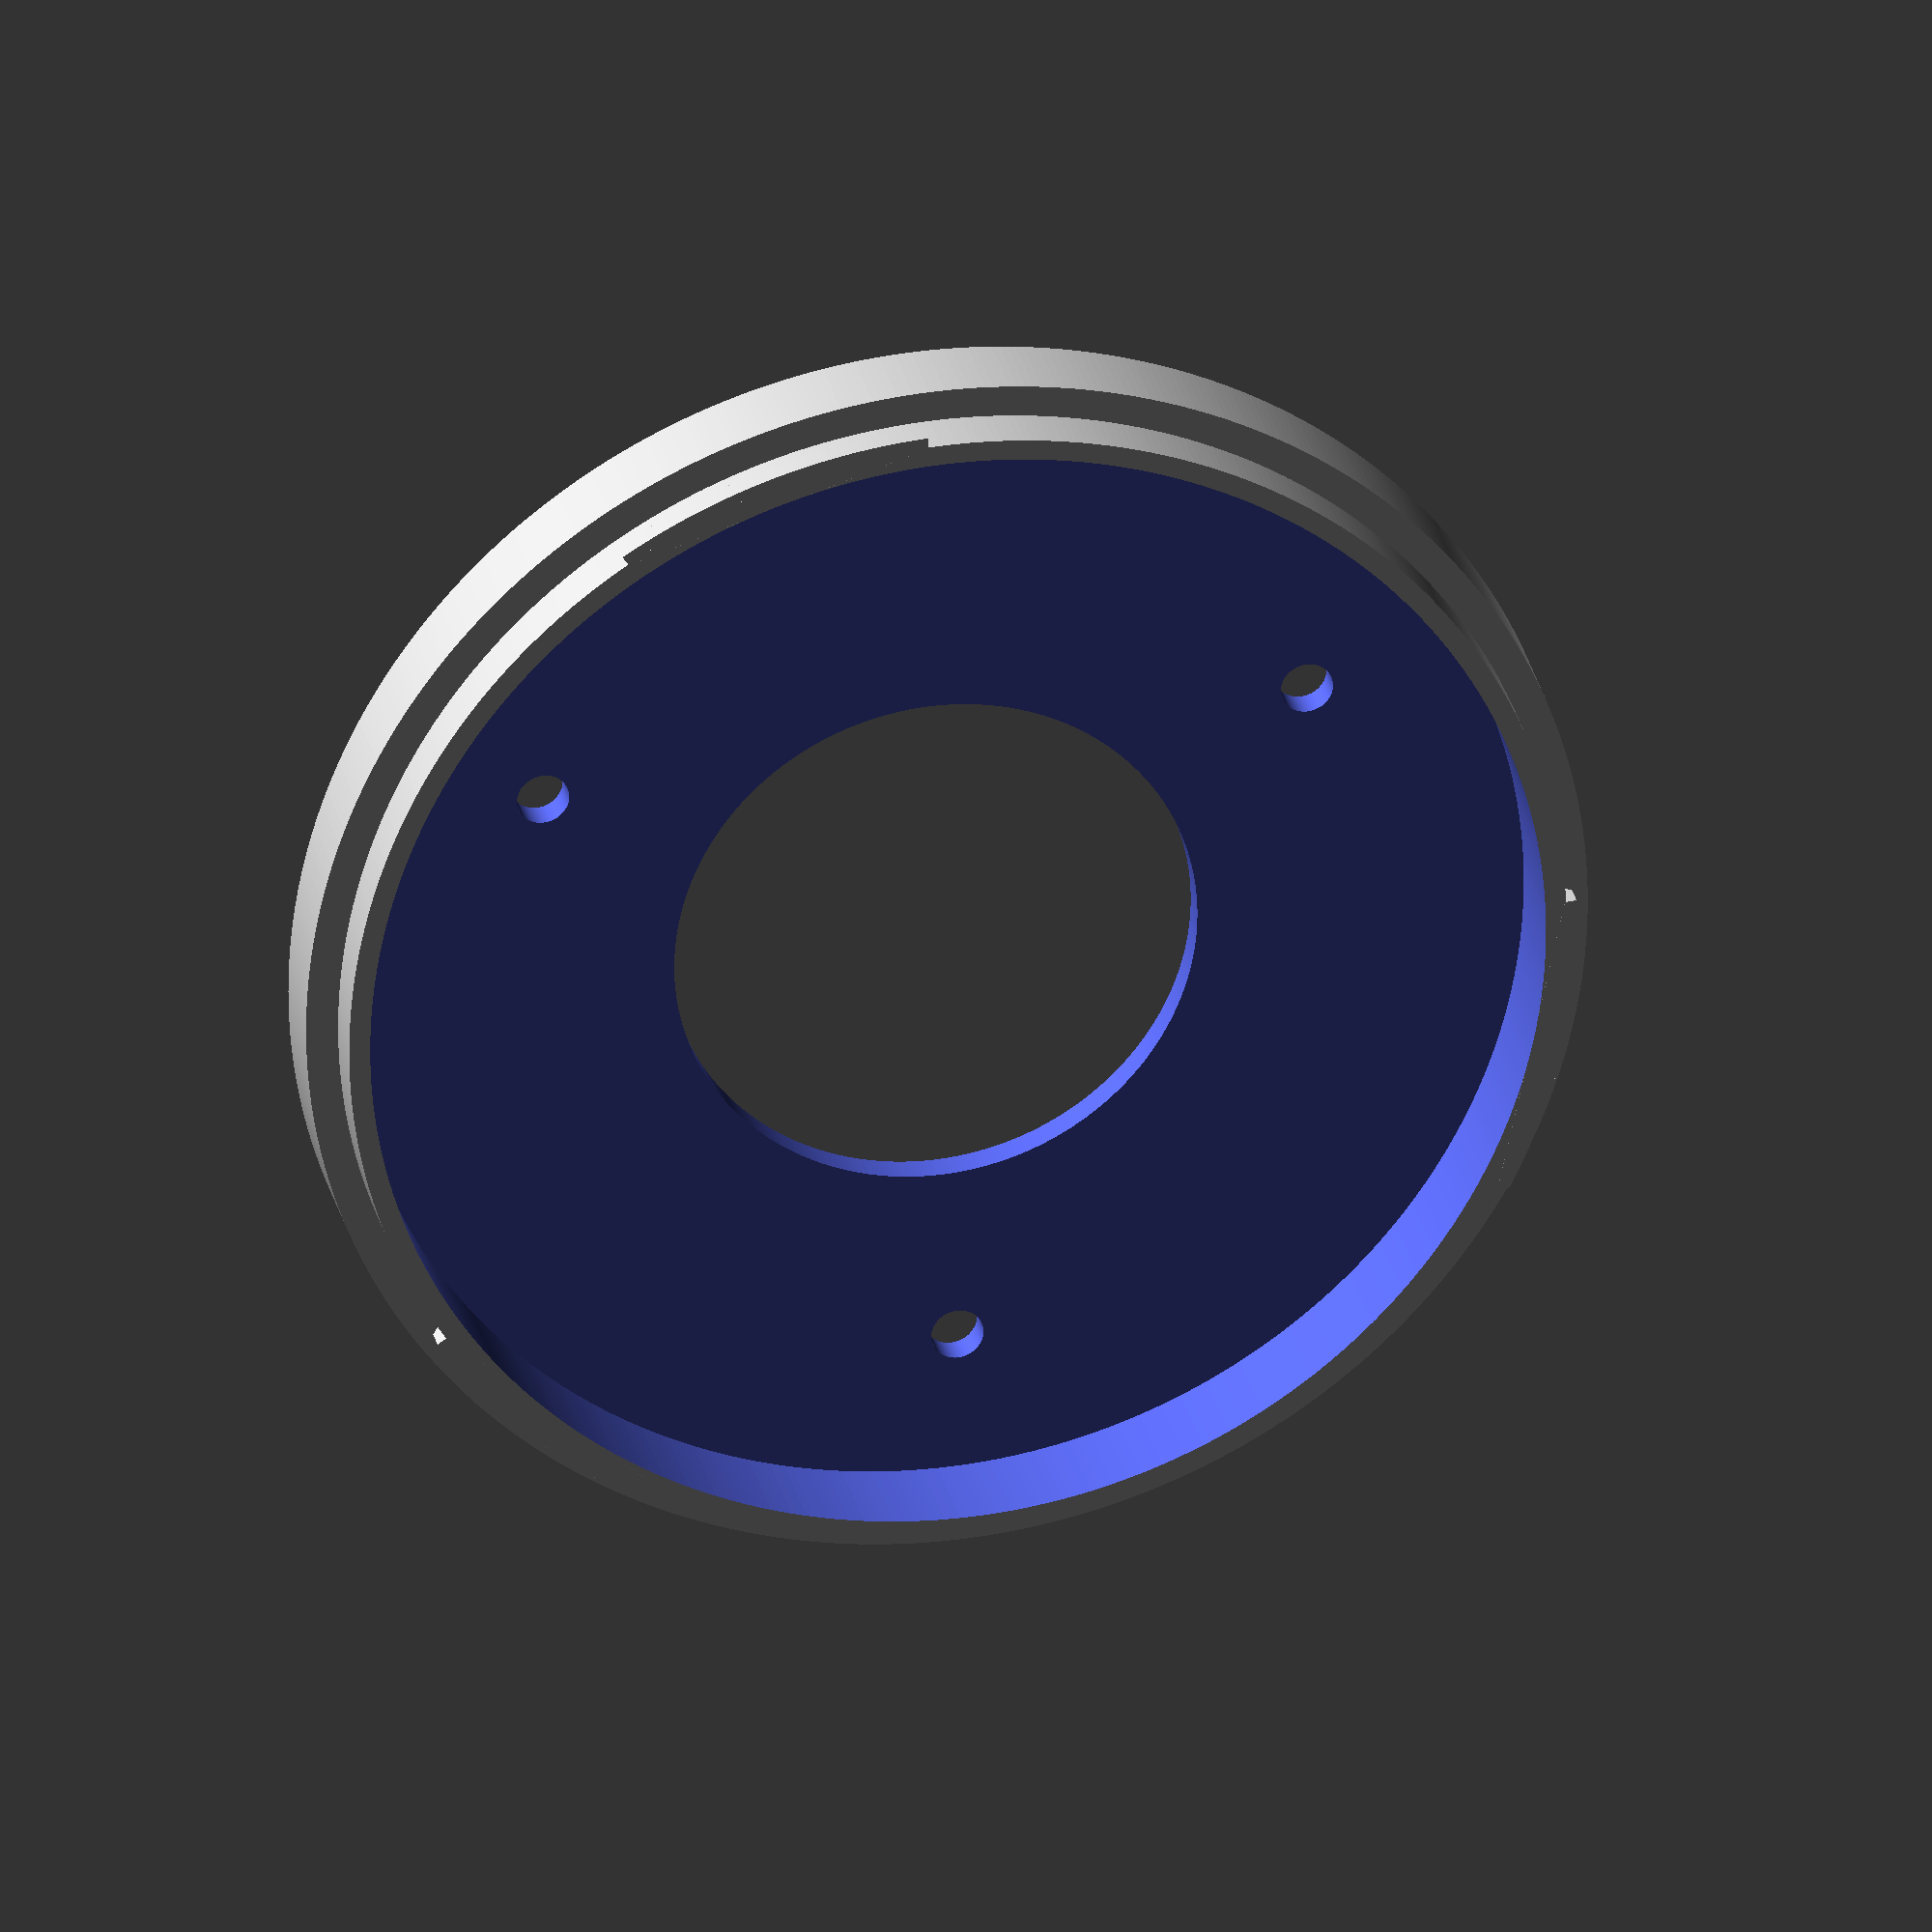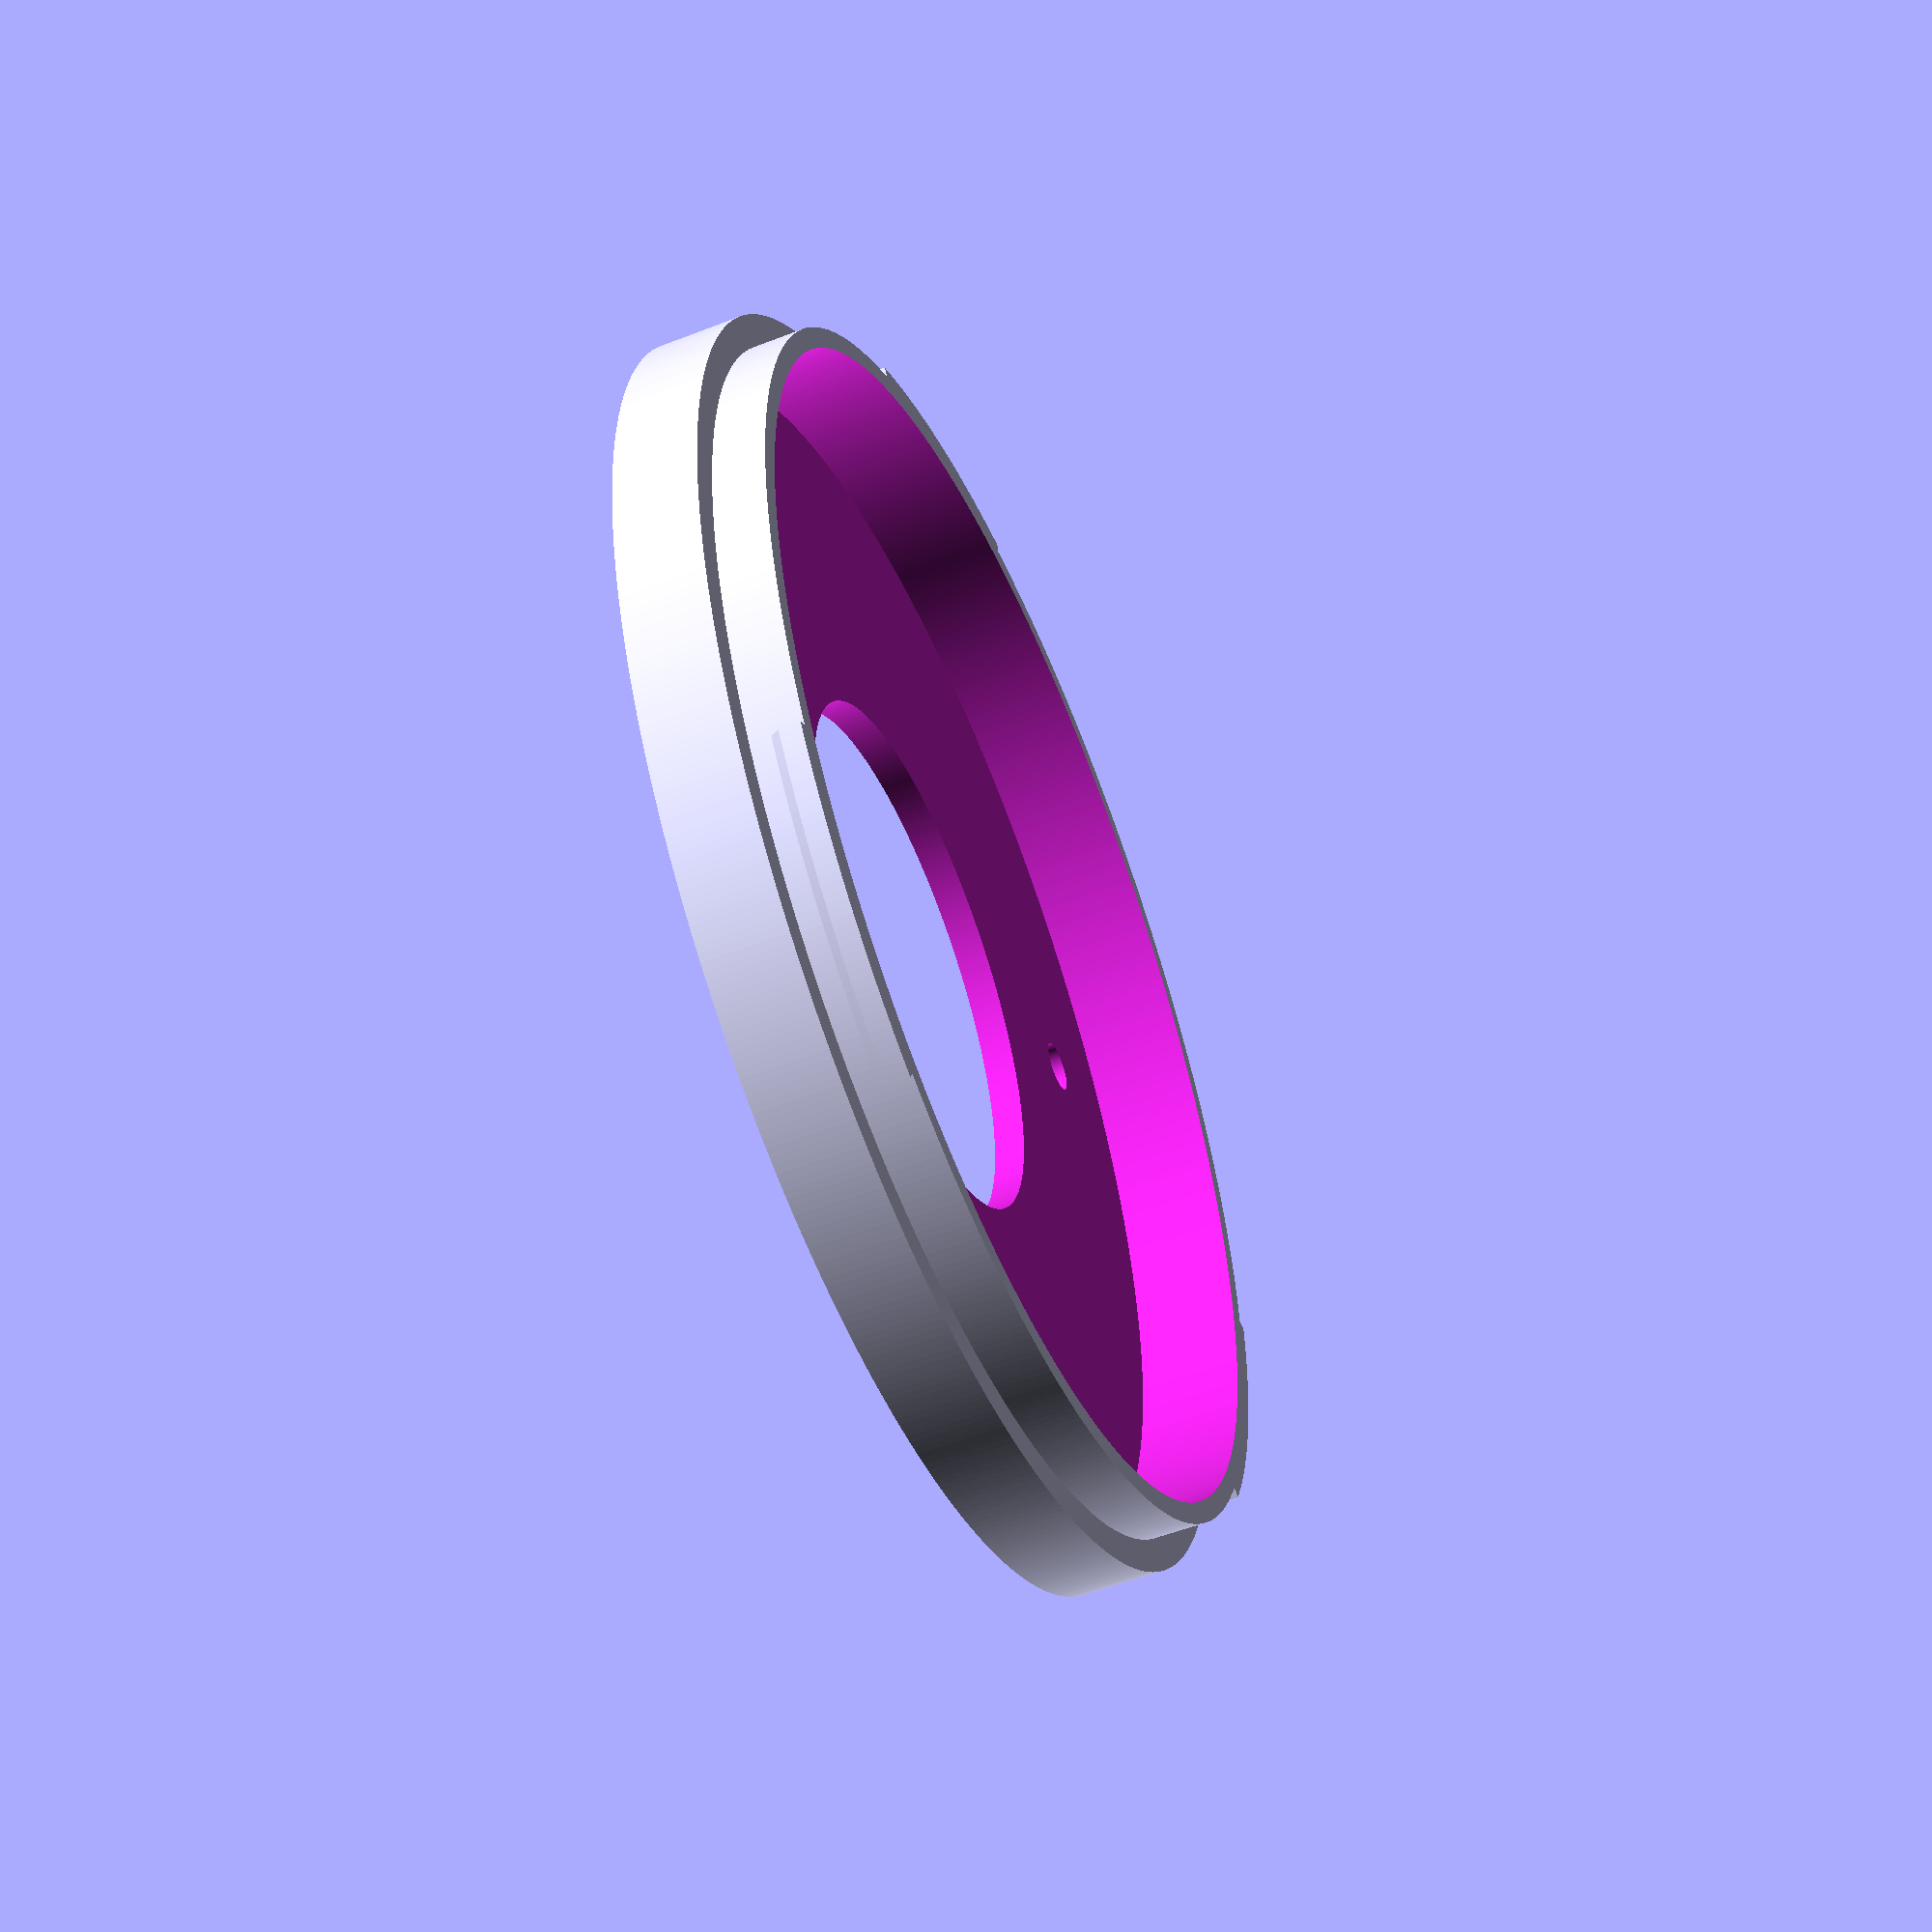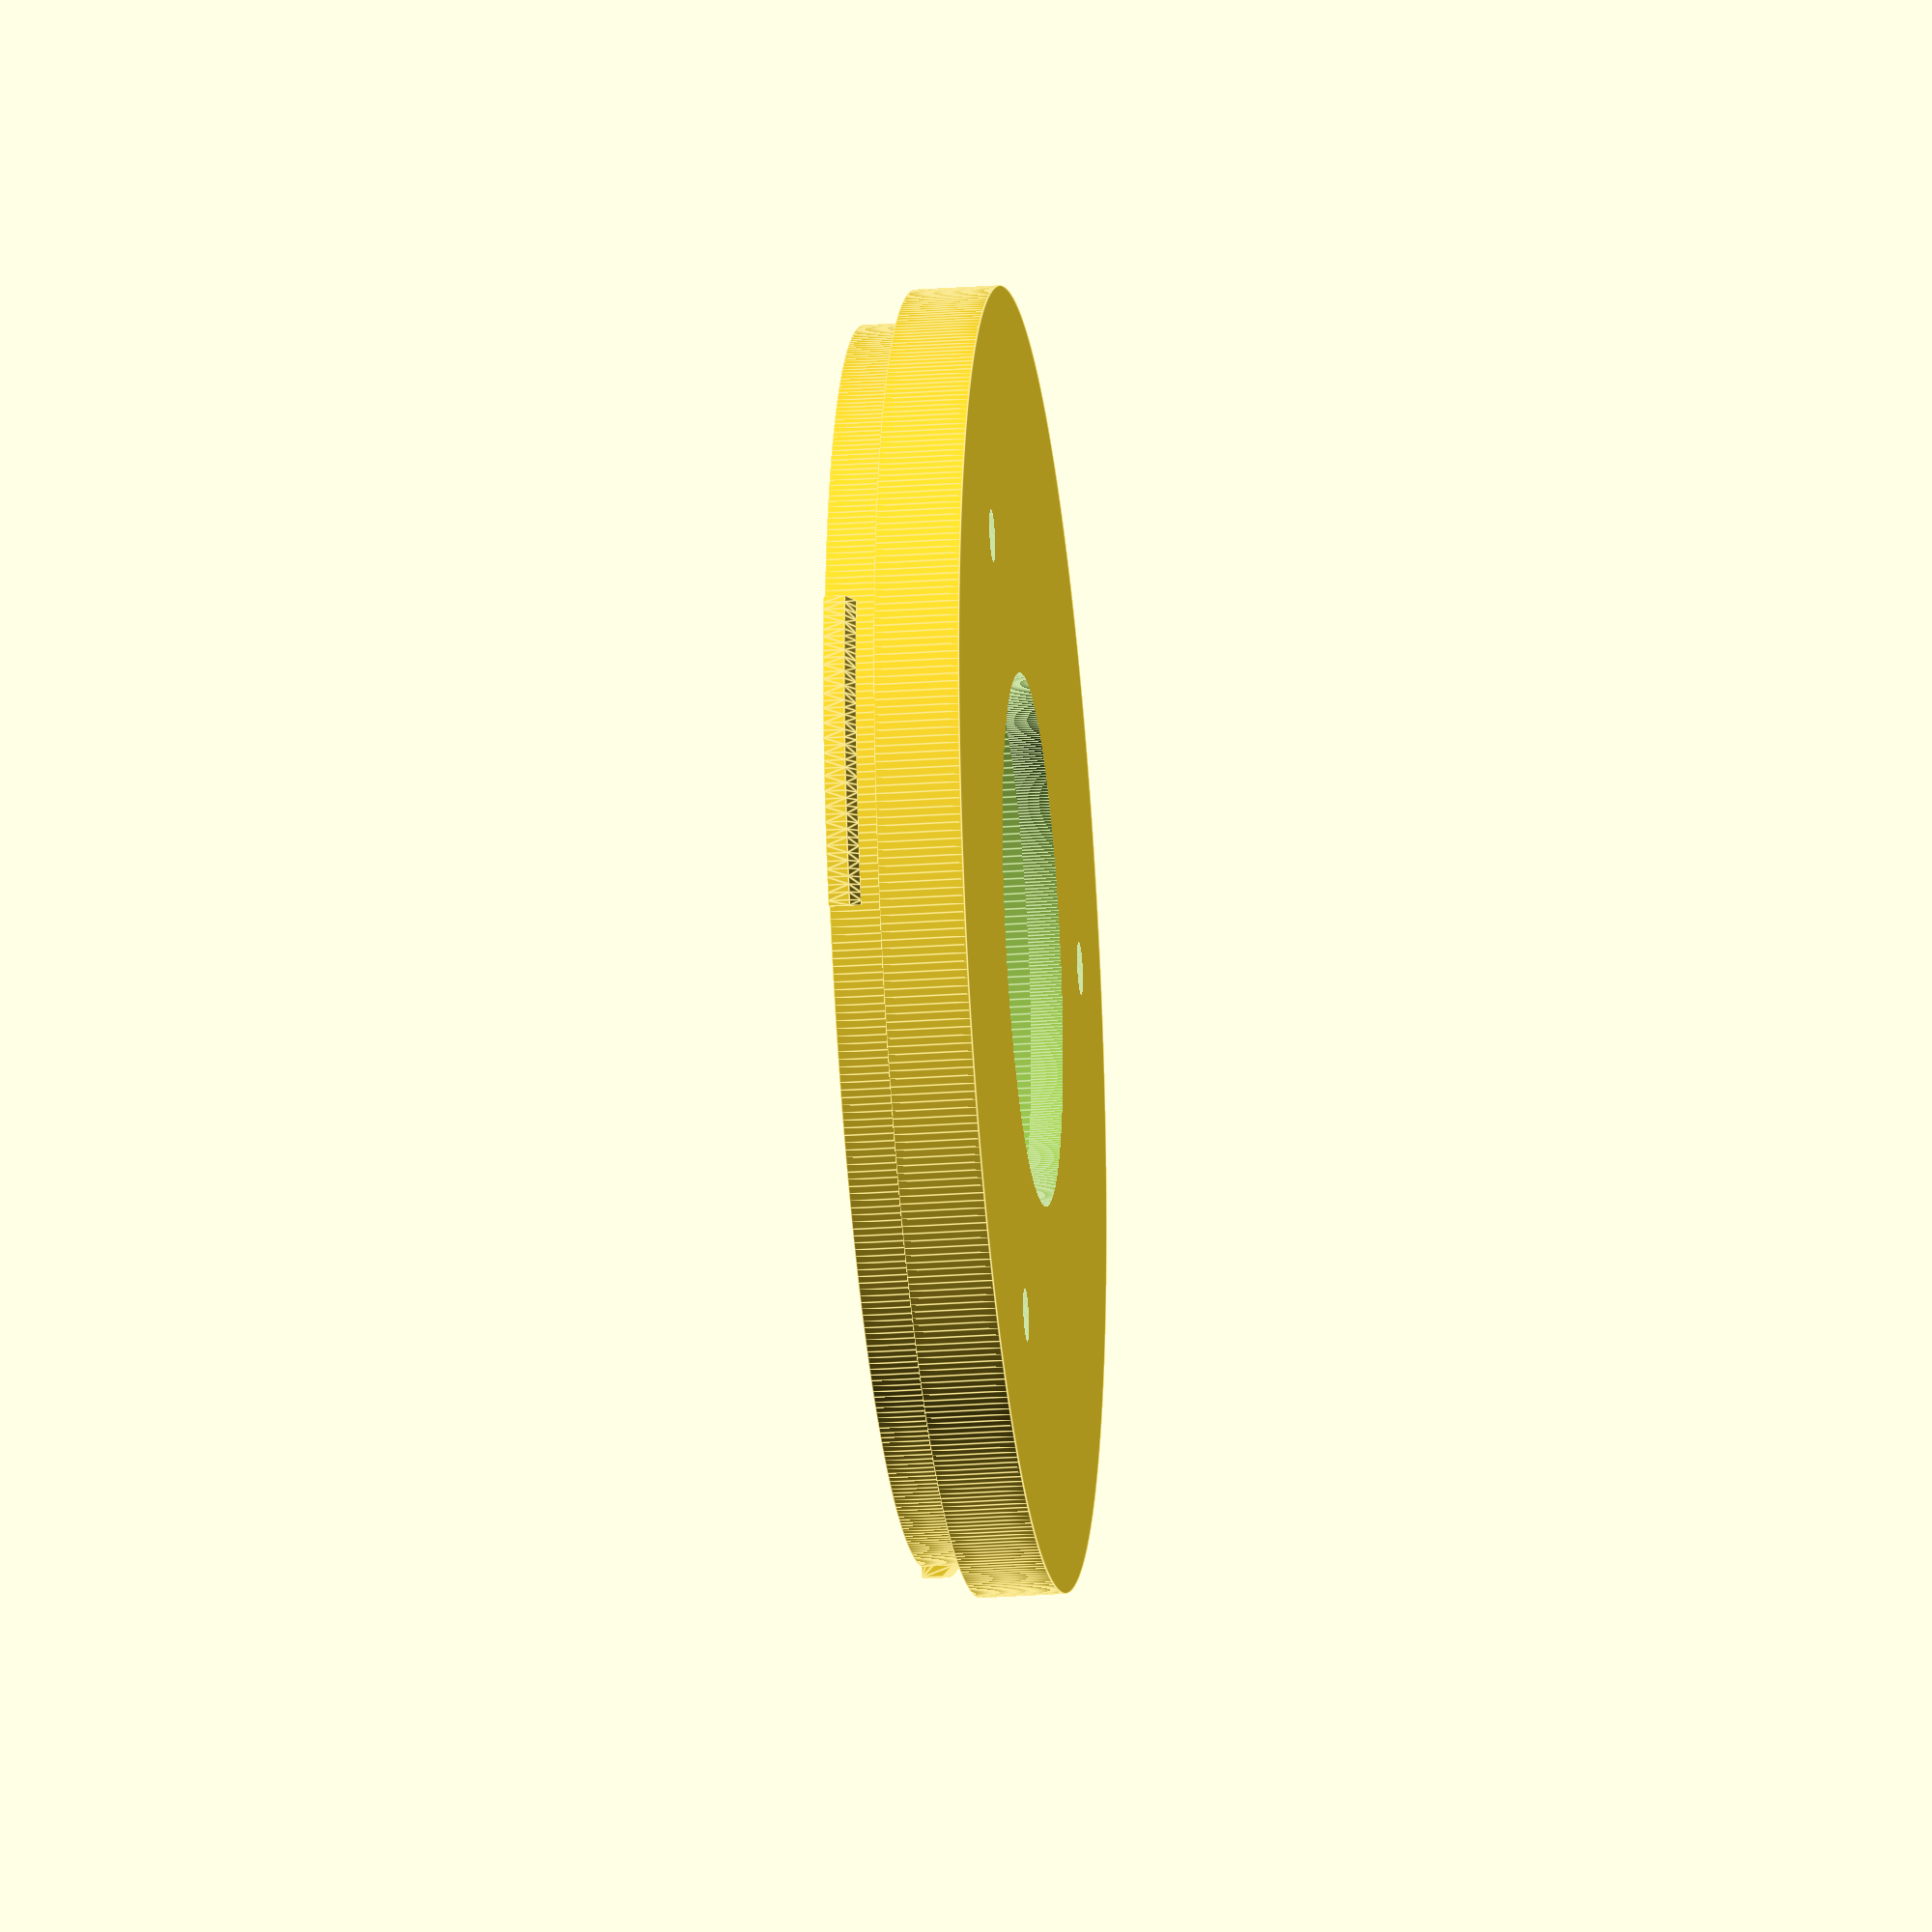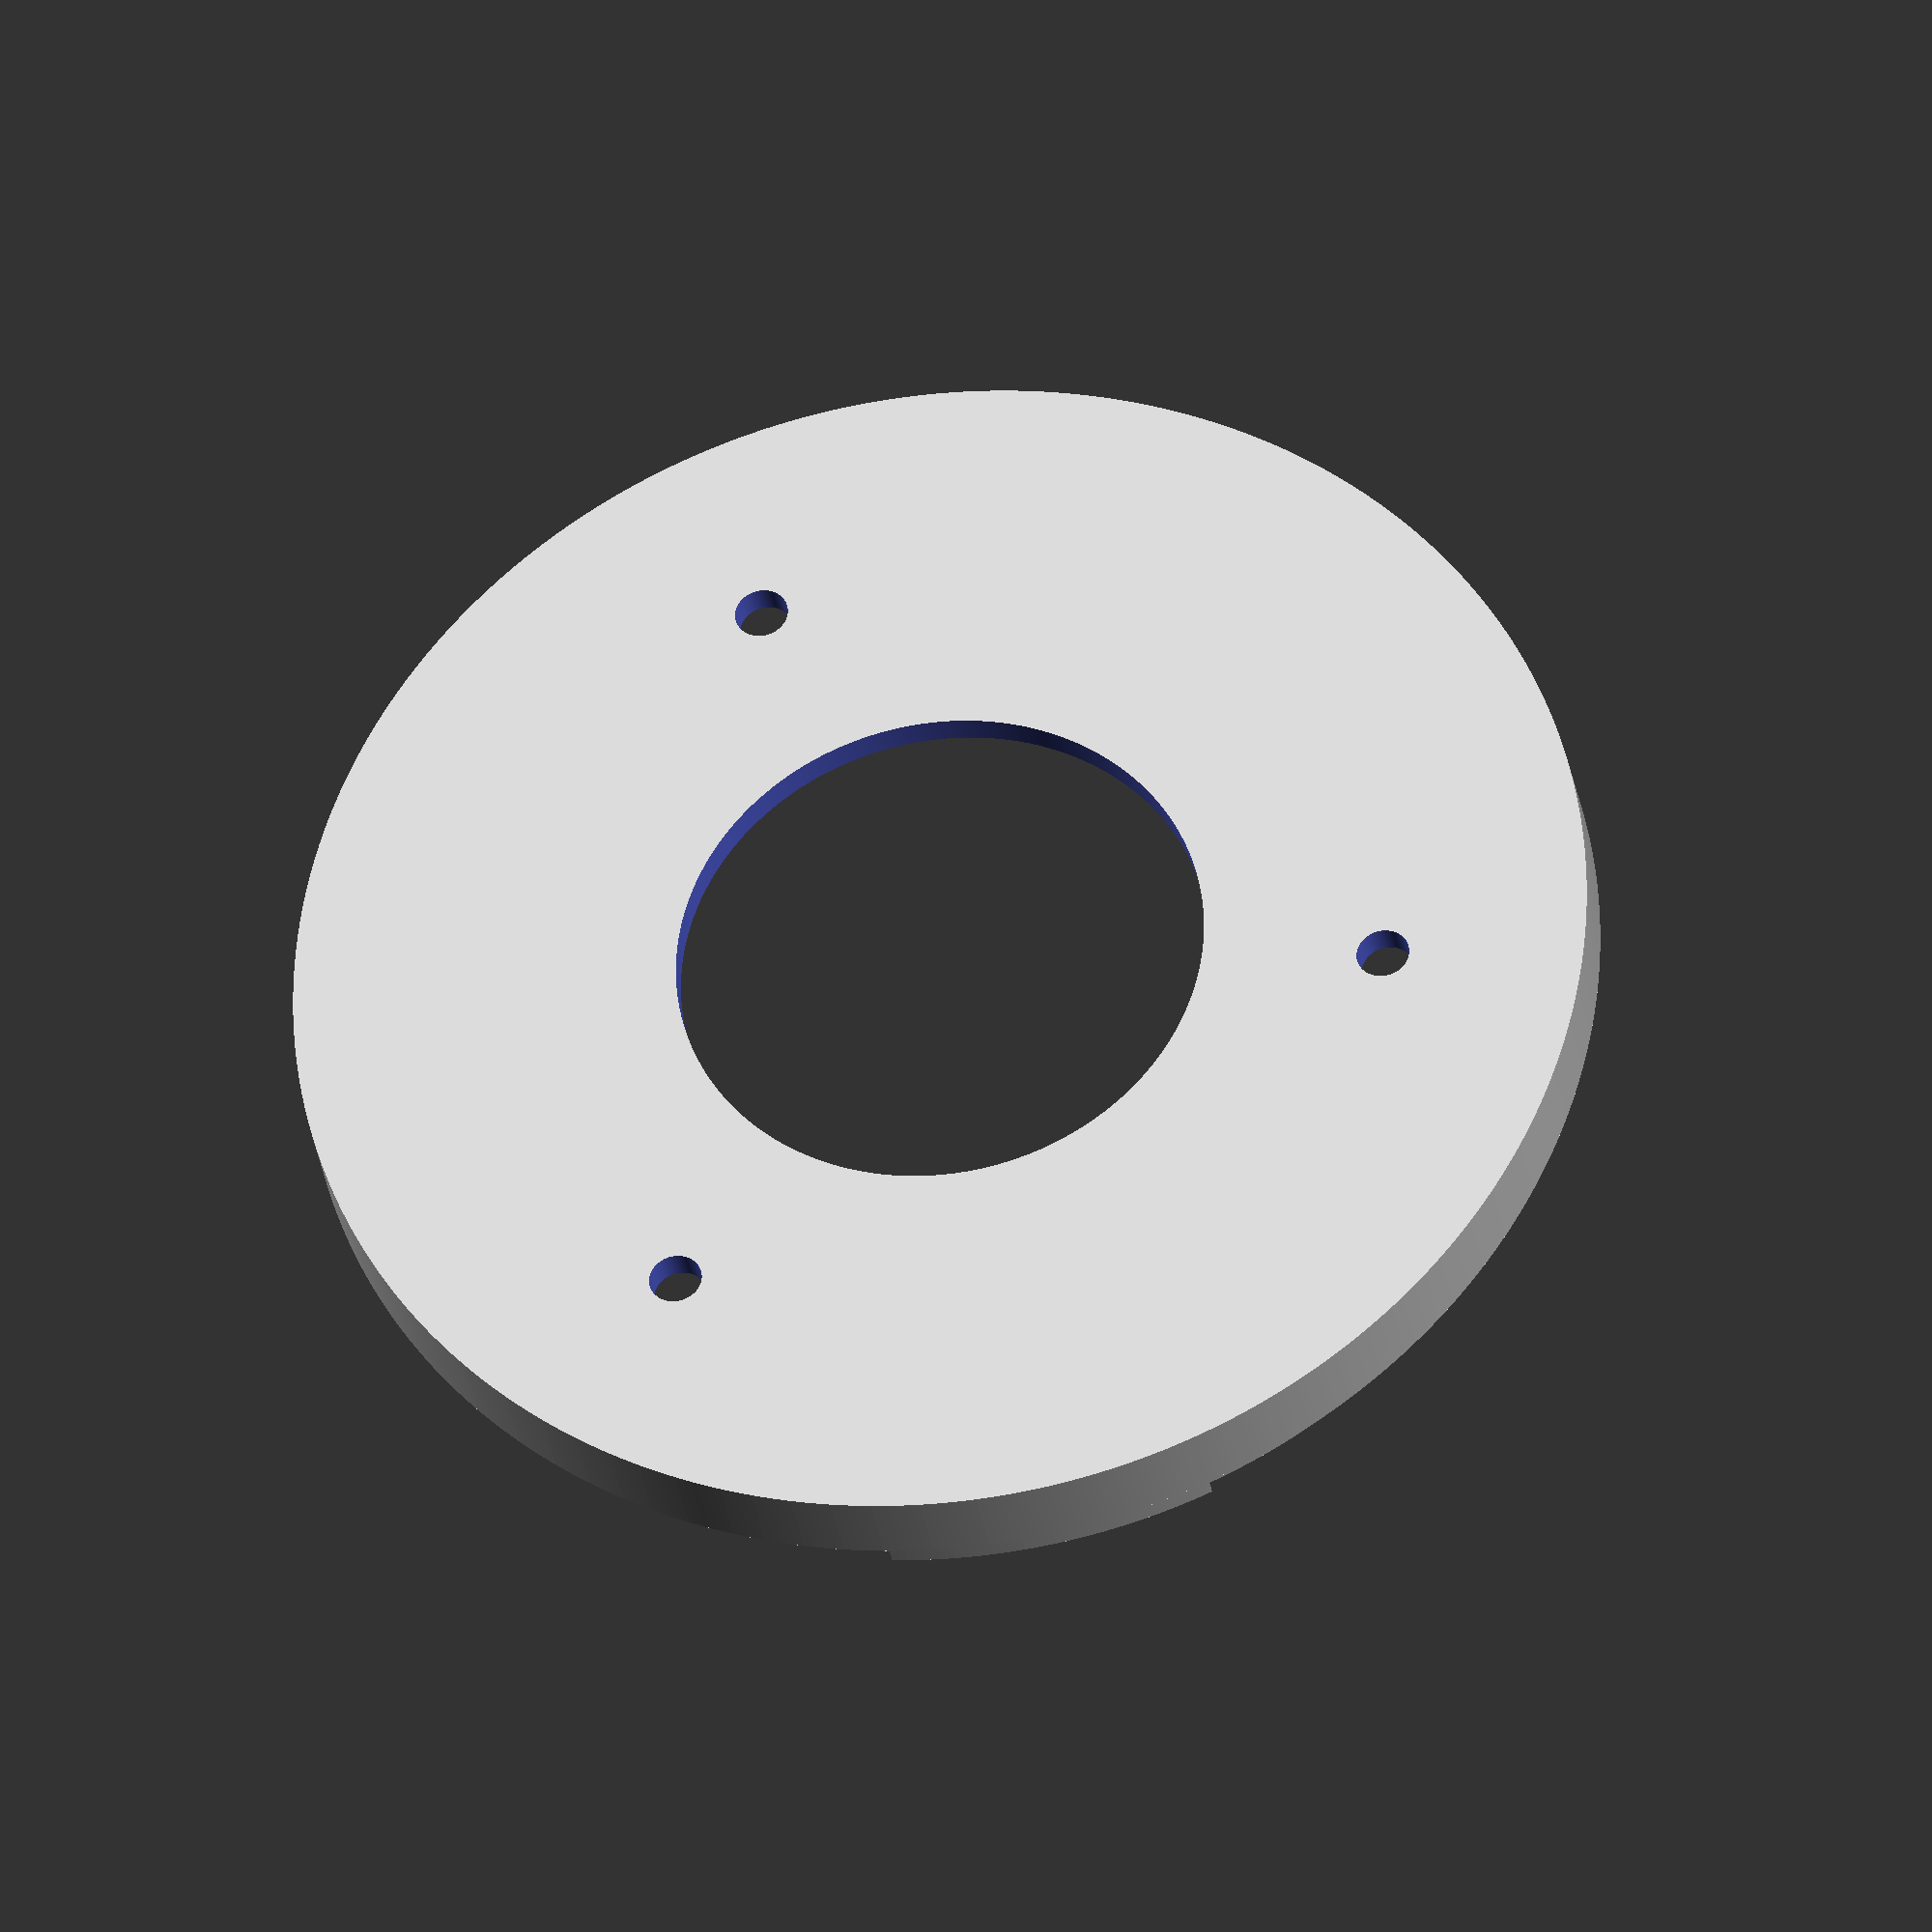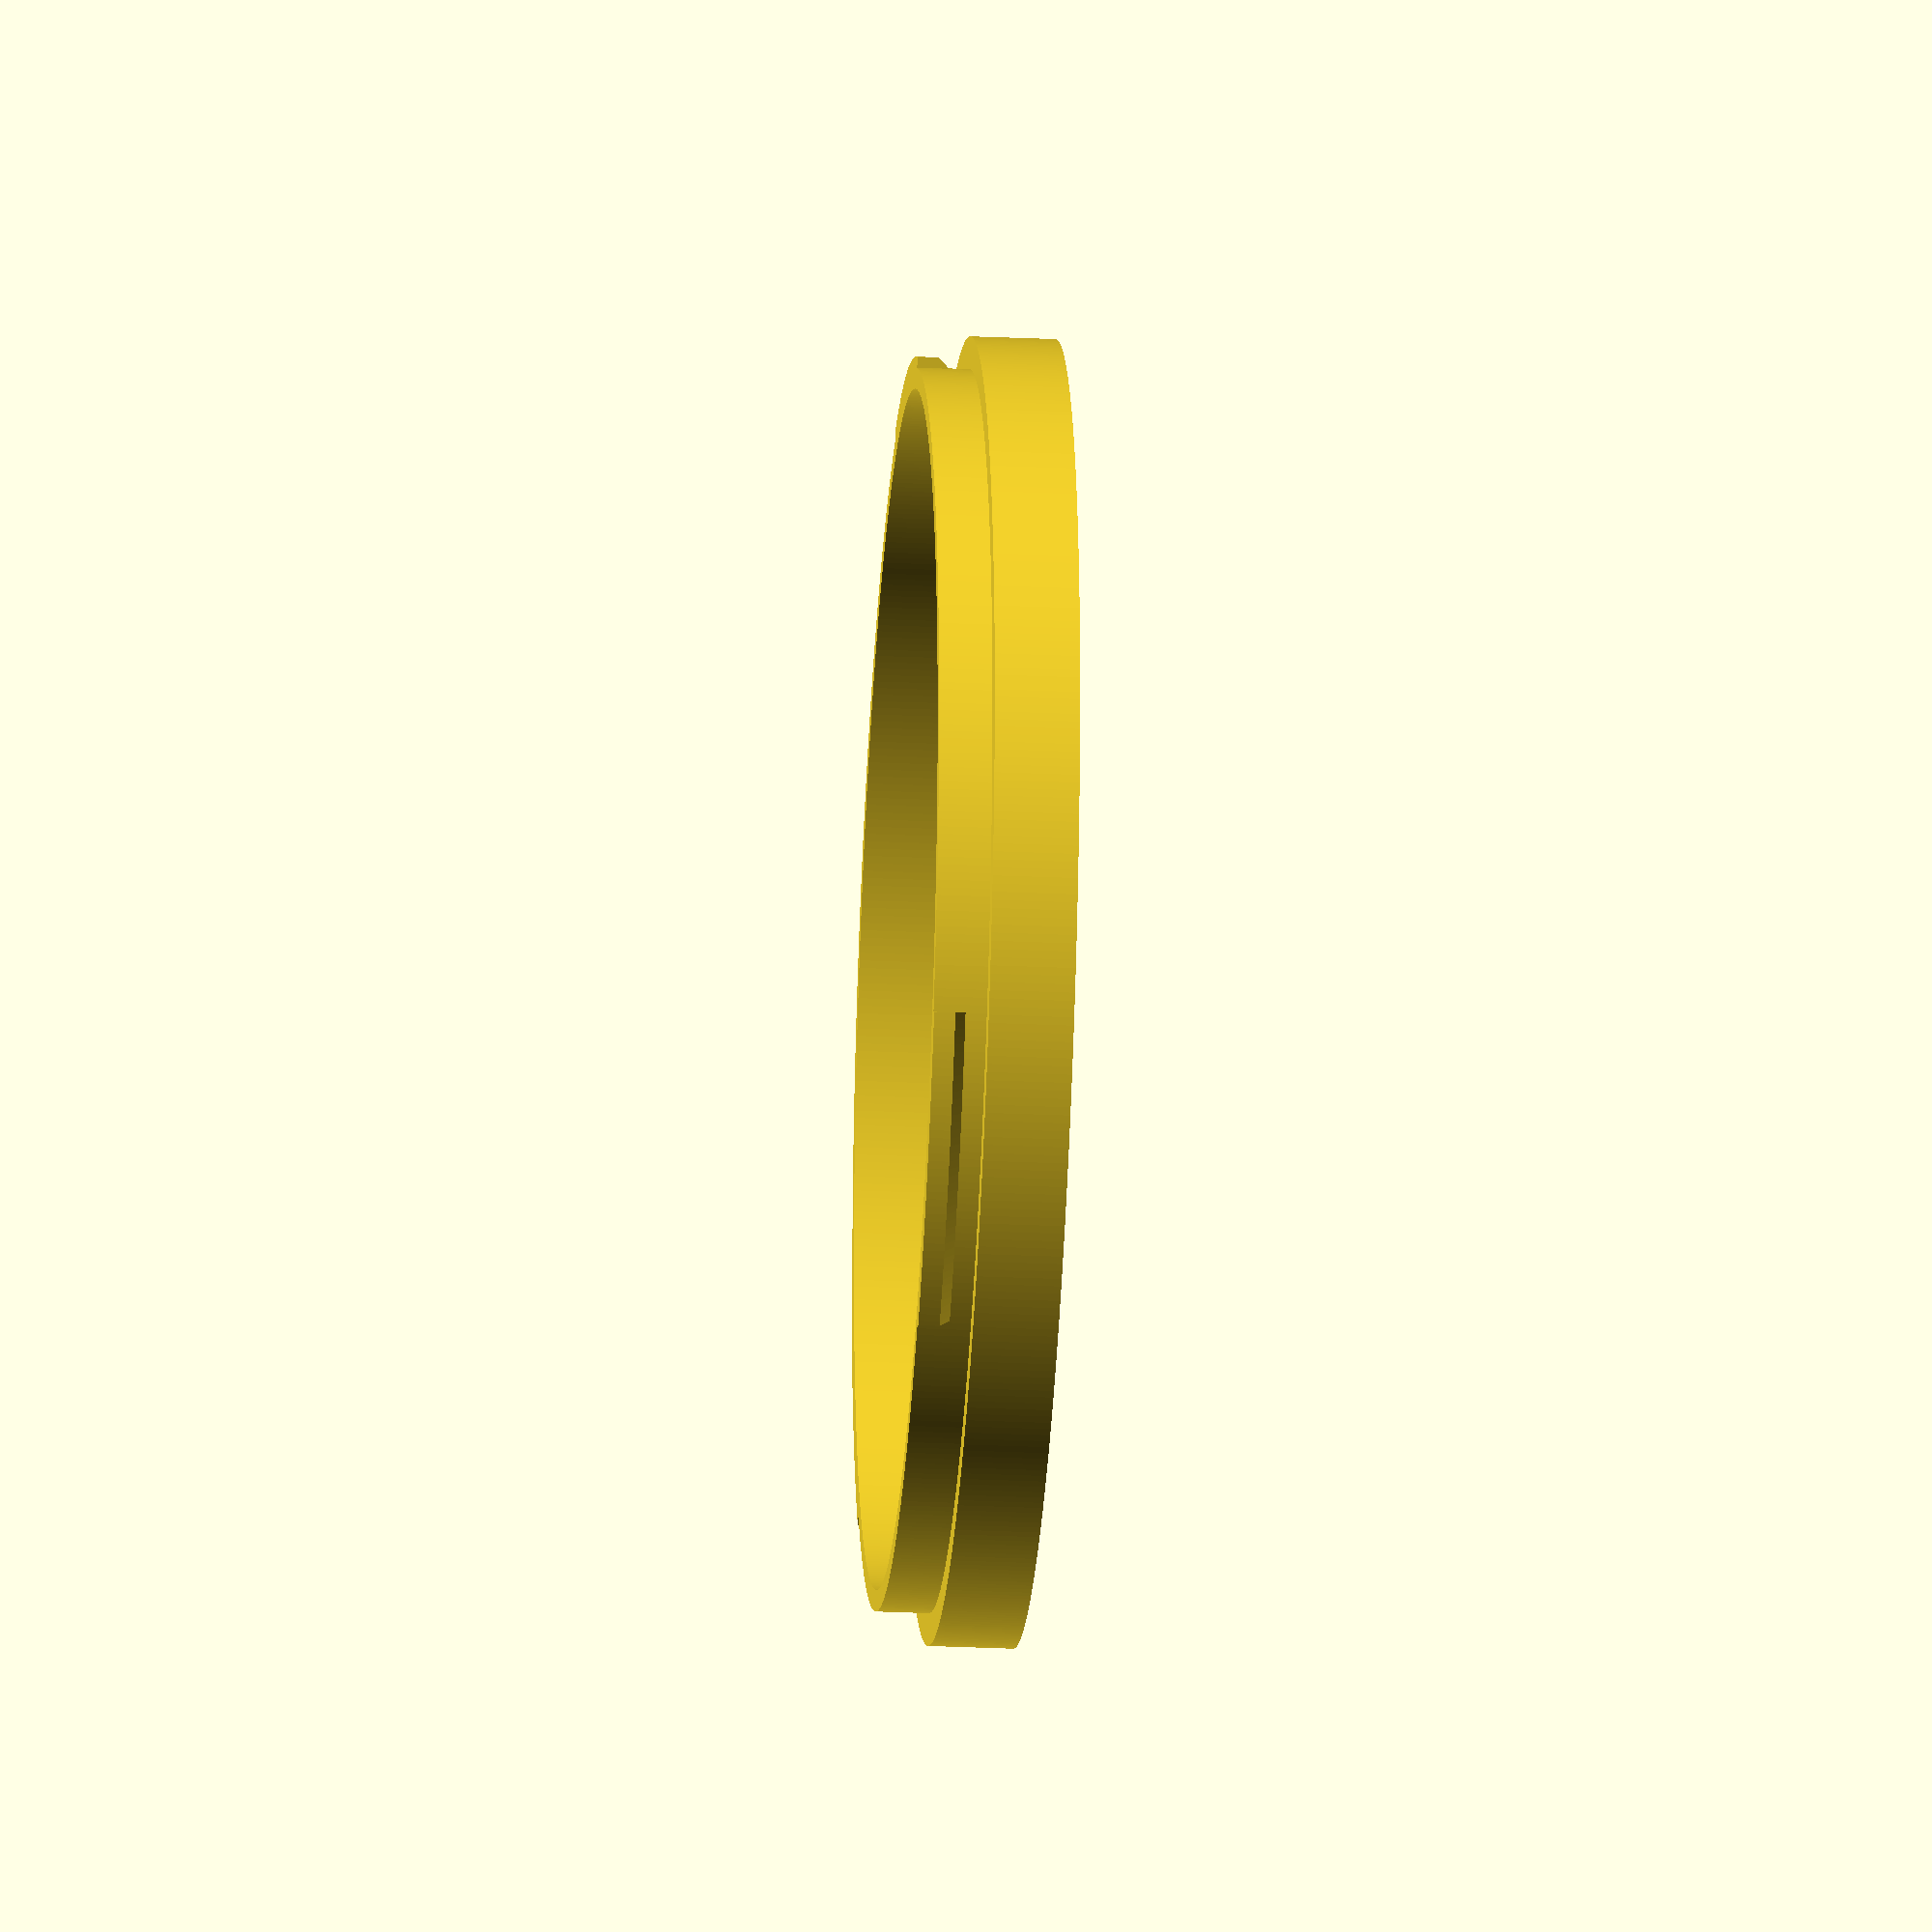
<openscad>
// type to produce
_part = "base"; // [base,lid,separator]

// height of the container's interior space
_interiorHeight = 10;

// exterior style of the part
_style = "round"; // [round, round thin, tapered, polygon, crown, flipped crown]

// for the polygon and crown styles (no effect on other styles)
_numberOfSides = 9;

// the thinnest walls of the container will use this value
_minimumWallThickness = 2.0;

// horizontal thickness used for the top of the lid or bottom of the base
_topBottomThickness = 3.0;

// height of the lip between lid and base
_lipHeight = 5.0;

// how much the locking bayonets protrude (larger values may be needed for larger diameters)
_bayonetDepth = 01.0;

// gap to place between moving parts to adjust how tightly the pieces fit together
_partGap = 0.06;

// use lower resolutions to adjust values, set to high for final rendering
_resolution = 500; // [30:Low, 60:Medium, 120:High]

////////////////////////////////////////////////////////////////////////

make();


module make($fn=_resolution) {
    twistAngle = 60; // amount of twist to close the lid
    bayonetAngle = 30; // angular size of the bayonets

    // override these to specify exterior dimensions instead of interior dimensions
    outsideDiameter = 122.5;//_insideDiameter + 2*(_minimumWallThickness*2 + _partGap + _bayonetDepth);
    baseHeight = _interiorHeight + _topBottomThickness - _lipHeight;
    separatorHeight = _interiorHeight + _topBottomThickness;
    lidHeight = _interiorHeight + _topBottomThickness + _lipHeight;

    if (_part == "base") {
        makeBase( _style, outsideDiameter, baseHeight,
                    _minimumWallThickness, _topBottomThickness, 
                    _lipHeight, _bayonetDepth, bayonetAngle, _partGap, 
                    _numberOfSides);
    } else if (_part == "separator") {
        makeSeparator(    _style, outsideDiameter, separatorHeight,
                            _minimumWallThickness, _topBottomThickness, 
                            _lipHeight, _bayonetDepth, bayonetAngle, _partGap, 
                            _numberOfSides, twistAngle);
    } else if (_part == "lid") {
        makeLid(    _style, outsideDiameter, lidHeight,
                    _minimumWallThickness, _topBottomThickness, 
                    _lipHeight, _bayonetDepth, bayonetAngle, 
                    _numberOfSides, twistAngle);
    }
}


module makeStylizedCylinder(type, diameter, height, rounding, polygonSides) {
    radius = diameter/2;
    if (type == "crown") {
        crownCylinder(polygonSides, radius, height, rounding);
    } else if (type == "flipped crown") {
        translate([0,0,height])
        mirror([0,0,1]) {
            crownCylinder(polygonSides, radius, height, rounding);
        }
    } else if (type == "polygon") {
        polyCylinder(polygonSides, radius, height, rounding);
    } else {
        roundCylinder(radius, height, rounding);
    }
}

module thread(r1, r2, angle, height, yoffset, rotation, chamfer=0, r3=0, r4=0) {
    for(a=[0,120,240])
    rotate([0,0,a + rotation])
    translate([0,0,yoffset]) {
        hull() {
            smallArc(r1, r2, angle, height);
            if (chamfer != 0) {
                translate([0,0,chamfer]) {
                    smallArc(r3, r4, angle, height);
                }
            }
        }
    }
}

module makeBase(style, diameter, height, wall, base, lipHeight, bayonetDepth, bayonetAngle, partGap, sides) {
    height = max(height, base+lipHeight);
    radius = diameter/2;
    innerRadius = radius - wall*2 - bayonetDepth - partGap;
    fullHeight = height + lipHeight;
    rounding = 0.0;
    chamfer = bayonetDepth;
    bayonetHeight = (lipHeight-chamfer)/2;
    eps = 0.1;

    difference() {
        union() {
            // body
            if (style == "tapered") {
                taperedCylinder(radius, innerRadius+wall, height, rounding);
            } else {
                makeStylizedCylinder(style, diameter, height, rounding, sides);
            }

            // lip
            translate([0,0,rounding+eps]) {
                cylinder(r=innerRadius+wall, h=fullHeight-rounding-eps);
            }
            

            // bayonet
            thread(innerRadius+wall-eps, innerRadius+wall+bayonetDepth, 
                    bayonetAngle, bayonetHeight, fullHeight - bayonetHeight/2, 0, 
                    -chamfer, innerRadius, innerRadius+wall);
        }
        
        translate([0, 0, -eps]) {
            cylinder(r=25, h=height);
            
            translate([42.2, 0, 0])
                cylinder(r=2, h=height);
           
            
            translate([42.2, 0, 0])
                cylinder(r=2.5, h=height);
                
            rotate(a = [0, 0, 120]) 
                translate([42.2, 0, 0])
                    cylinder(r=2.5, h=height);
            
            rotate(a = [0, 0, 240]) 
                translate([42.2, 0, 0])
                    cylinder(r=2.5, h=height);
      
            /*
            union() {
                rotate_extrude(angle = 60)
                    translate([41.5, 0, 0])
                        square([4, height], true);
                translate([41.5, 0, 0])
                    cylinder(r = 2, h = height);
                rotate(a = [0, 0, 60]) 
                    translate([41.5, 0, 0])
                        cylinder(r = 2, h = height);
            }
            
            rotate(a = [0, 0, 120]) 
                rotate_extrude(angle = 60)
                    translate([41.5, 0, 0])
                        square([4, height], true);
            
            rotate(a = [0, 0, 240]) 
                rotate_extrude(angle = 60)
                    translate([41.5, 0, 0])
                        square([4, height], true);
            */
        }
        
        
        


        // inner cutout
        translate([0,0,base]) {
            cylinder(r=innerRadius, h=fullHeight);
            
            if (style == "round thin") {
                hull() {
                    cylinder(r=radius-wall, h=height-base*2 - (radius-innerRadius));
                    cylinder(r=innerRadius, h=height-base*2);
                }
            }
        }
    }
}


////////////// Utility Functions ///////////////////

// only works from [0 to 180] degrees, runs clockwise from 12 o'clock
module smallArc(radius0, radius1, angle, depth) {
    thickness = radius1 - radius0;
    eps = 0.01;

    union() {
        difference() {
            // full arc
            cylinder(r=radius1, h=depth, center=true);
            cylinder(r=radius0, h=depth+2*eps, center=true);

            for(z=[0, 180 - angle]) {
                rotate([0,0,z])
                translate([-radius1,0,0])            
                cube(size = [radius1*2, radius1*2, depth+eps], center=true);
            }
        }
    }
}

module torus(r1, r2) {
    rotate_extrude(convexity = 4)
    translate([r1, 0, 0])
    circle(r = r2);
}

module roundCylinder(radius, height, rounding) {
    if (rounding == 0) {
        cylinder(r=radius, h=height);
    } else {
        hull() {
            translate([0,0,height-rounding]) {
                cylinder(r=radius, h=rounding);
            }
            translate([0,0,rounding]) {
                torus(radius-rounding, rounding);
            }
        }
    }
}

module taperedCylinder(radius1, radius2, height, rounding) {
    eps = 0.1;
    hull() {
        translate([0,0,height-eps]) {
            cylinder(r=radius1, h=eps);
        }

        if (rounding == 0) {
            cylinder(r=radius2, h=eps);
        } else {
            translate([0,0,rounding]) {
                torus(radius2-rounding, rounding);
            }
        }
    }
}

module crownCylinder(sides, radius, height, rounding) {
    eps = 0.1;
    angle = 360/sides;
    hull() {
        translate([0,0,height-eps]) {
            cylinder(r=radius, h=eps);
        }
        translate([0,0,rounding])
        hull() {
            for (a=[0:angle:360])
            rotate([0,0,a])
            translate([0,(radius-rounding) / cos(angle/2),0]) {
                if (rounding == 0) {
                    cylinder(r=1, h=eps);
                } else {
                    sphere(r=rounding, $fn=30);
                }
            }
        }
    }
}

module polyCylinder(sides, radius, height, rounding) {
    angle = 360/sides;
    if (rounding == 0) {
        hull() {
            for (a=[0:angle:360])
            rotate([0,0,a])
            translate([0,(radius - rounding)/cos(angle/2),0]) {
                cylinder(r=1, h=height, $fn=30);
            }
        }
    } else {
        hull() {
            translate([0,0,height-rounding]) {
                hull() {
                    for (a=[0:angle:360])
                    rotate([0,0,a])
                    translate([0,(radius - rounding)/cos(angle/2),0]) {
                        cylinder(r=rounding, h=rounding, $fn=30);
                    }
                }
            }

            translate([0,0,rounding])
            hull() {
                for (a=[0:angle:360])
                rotate([0,0,a])
                translate([0,(radius - rounding) / cos(angle/2),0]) {
                    sphere(r=rounding, $fn=30);
                }
            }
        }
    }
}

</openscad>
<views>
elev=331.4 azim=207.2 roll=348.0 proj=o view=solid
elev=233.5 azim=25.1 roll=247.3 proj=p view=wireframe
elev=206.3 azim=142.5 roll=83.5 proj=o view=edges
elev=32.1 azim=53.6 roll=189.1 proj=o view=wireframe
elev=207.5 azim=299.5 roll=94.0 proj=o view=solid
</views>
